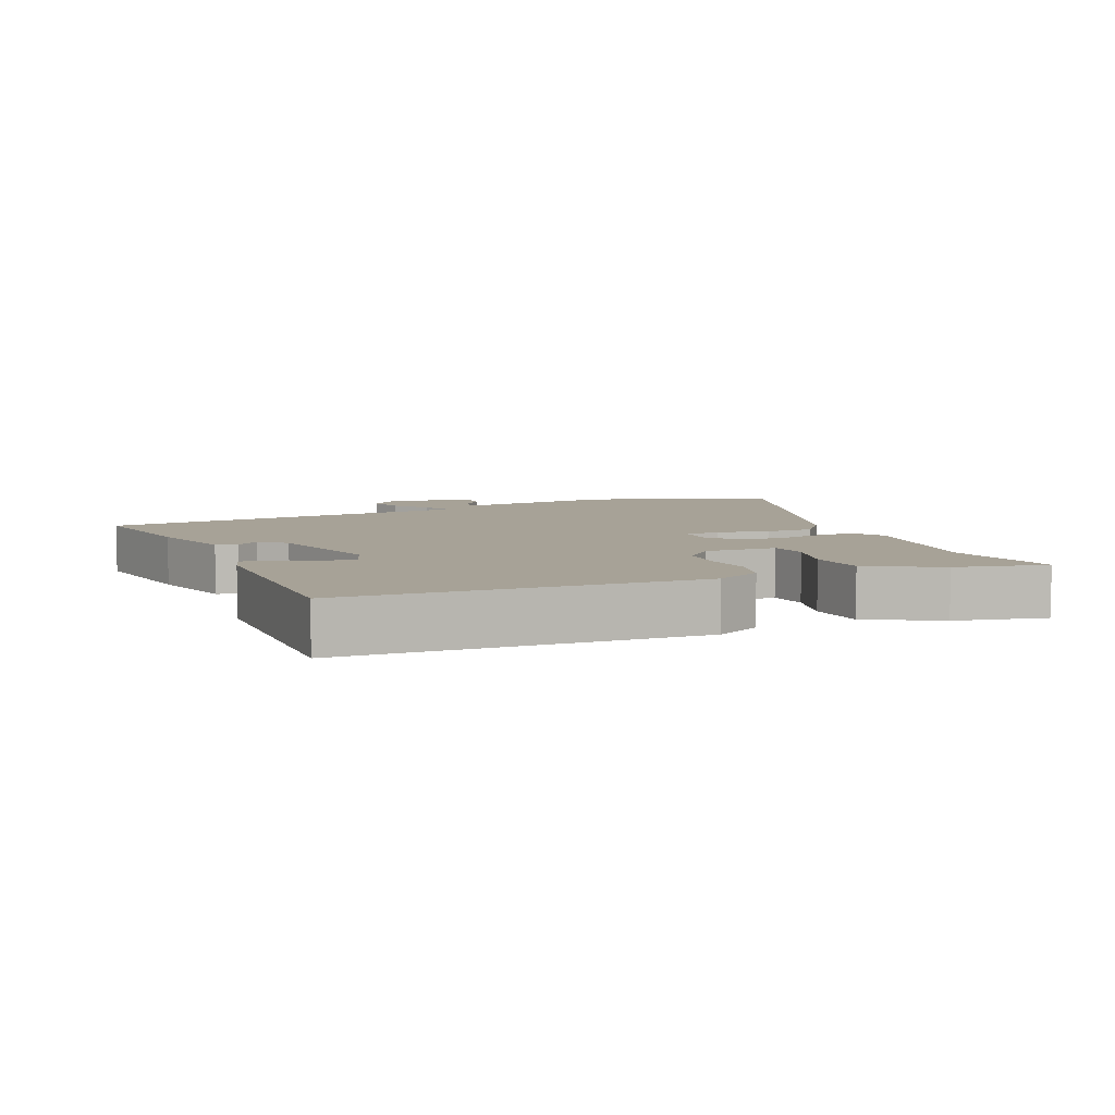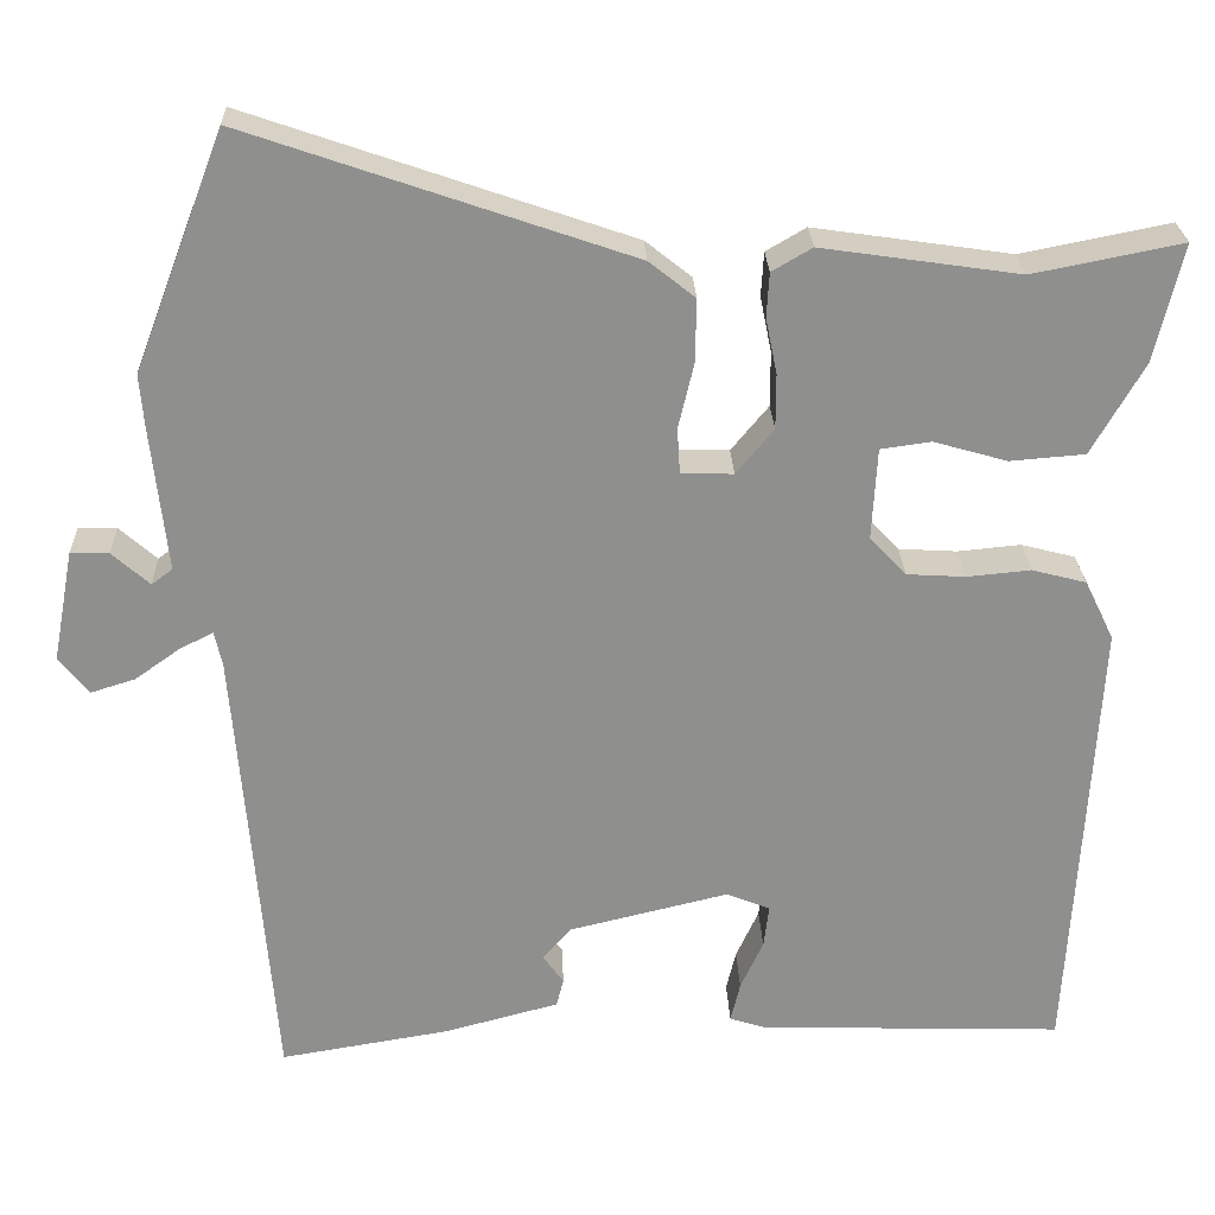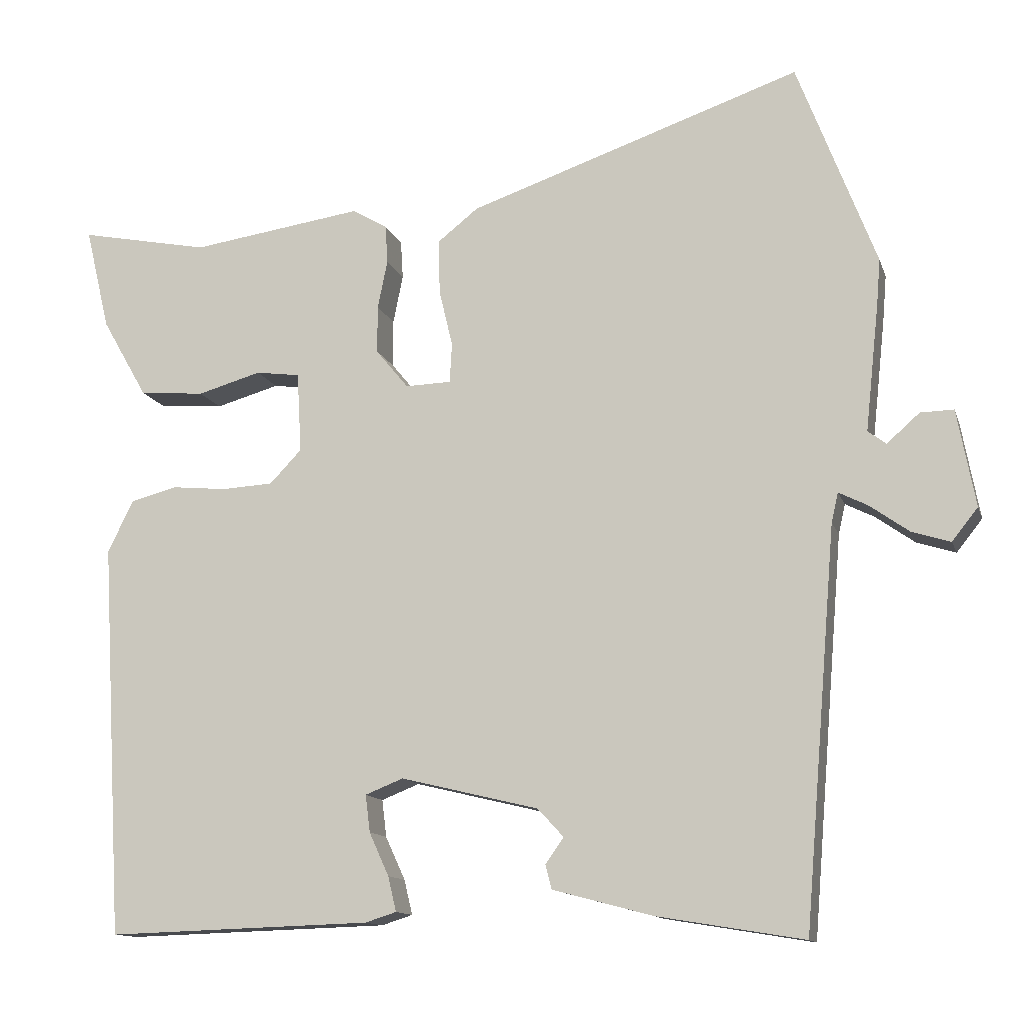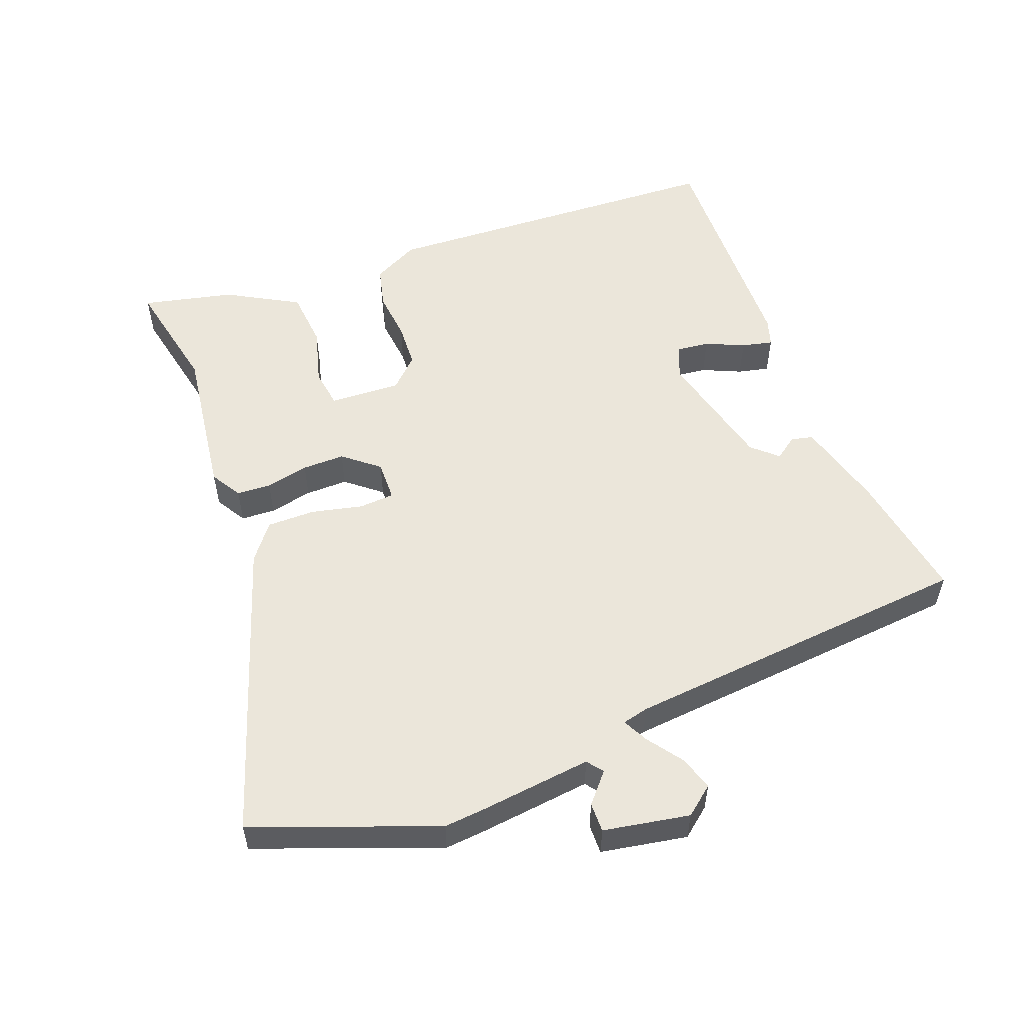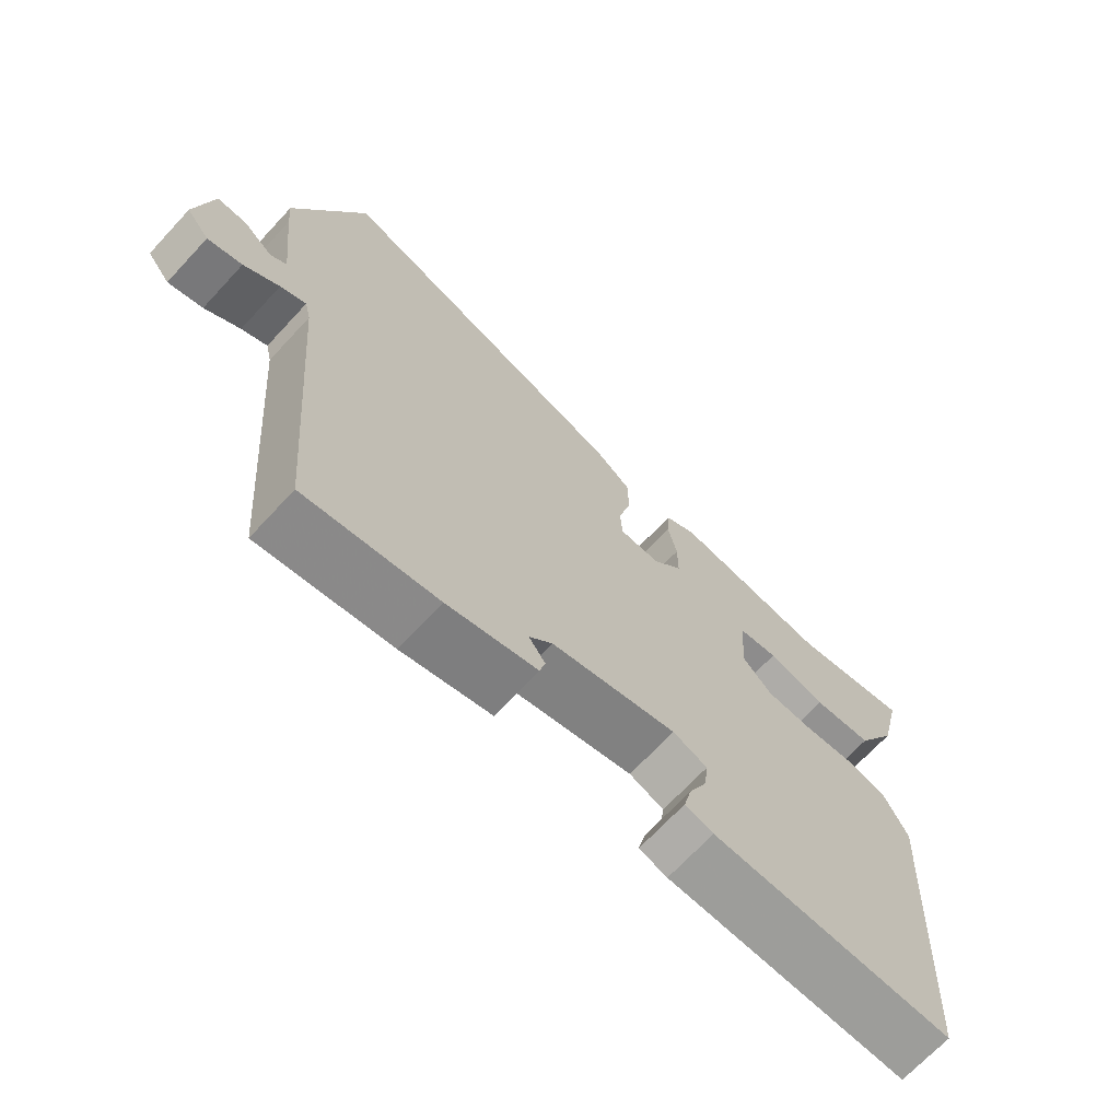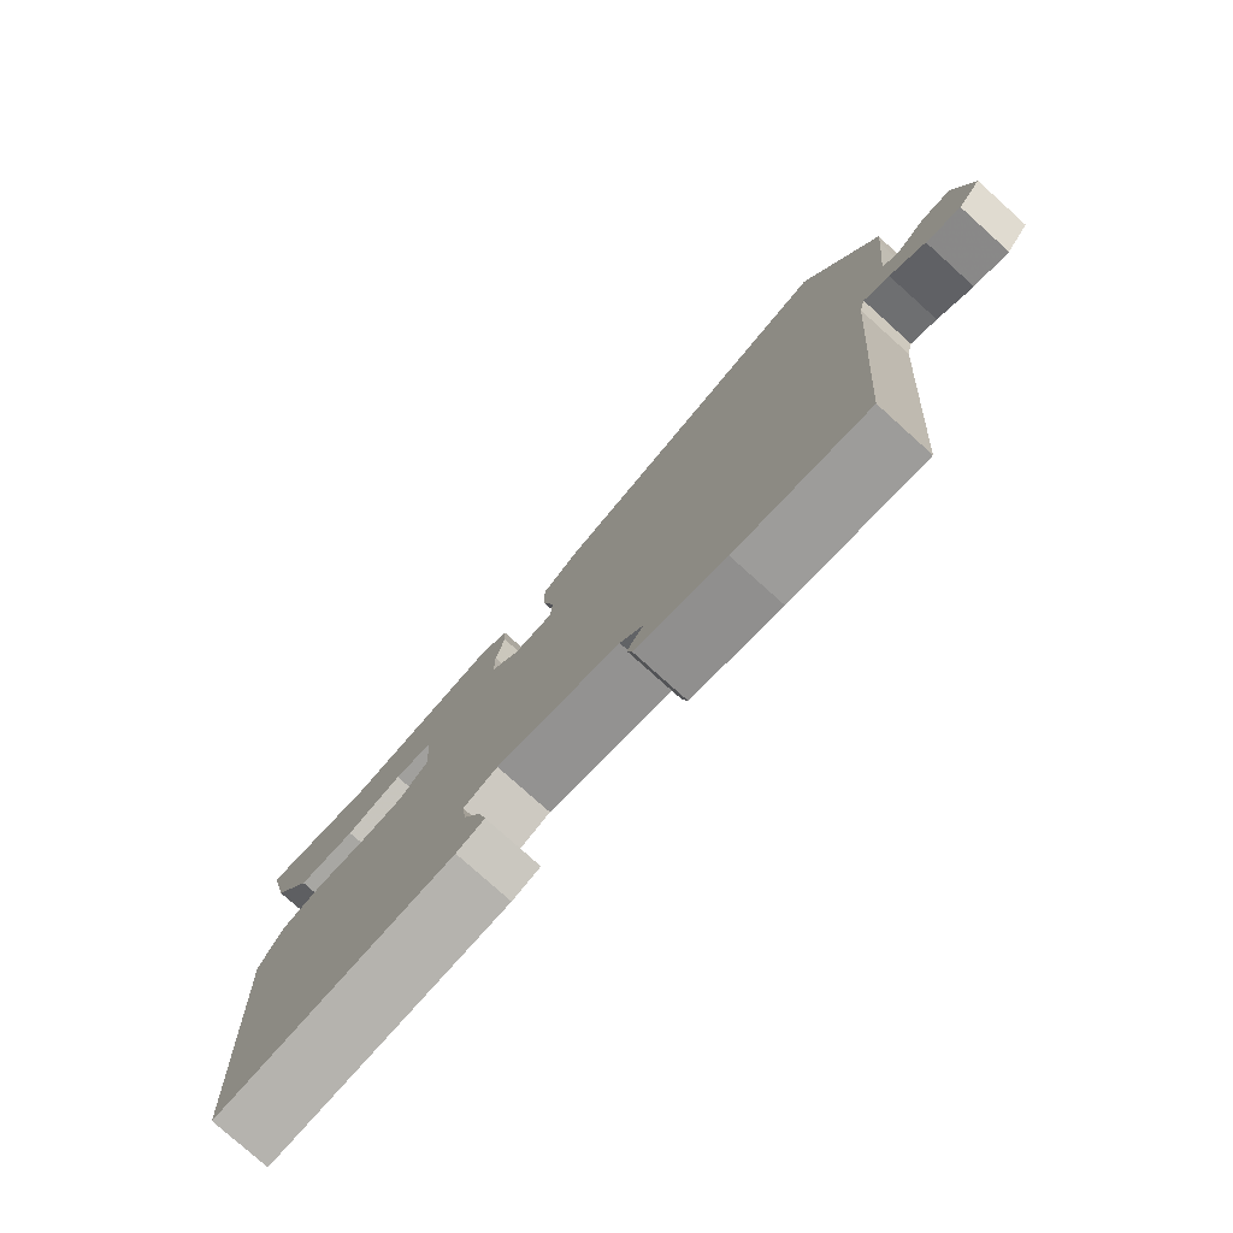
<metadata>
{"format":"obj","ext":"obj","renderer":"f3d","projection":"perspective","resolution":1024,"background":"white","views":[{"elev":6.6,"azim":-114.0,"up":"+Y"},{"elev":25.0,"azim":178.0,"up":"+Z"},{"elev":-12.6,"azim":15.0,"up":"+Z"},{"elev":54.7,"azim":68.7,"up":"+Y"},{"elev":-69.3,"azim":137.1,"up":"+Z"},{"elev":-78.4,"azim":48.1,"up":"+Z"}]}
</metadata>
<code>
v -0.571 0.07 0.514
v -0.4 0.07 0.48
v -0.173 0.07 0.513
v -0.127 0.07 0.486
v -0.124 0.07 0.435
v -0.137 0.07 0.371
v -0.137 0.07 0.308
v -0.094 0.07 0.256
v -0.034 0.07 0.258
v -0.031 0.07 0.31
v -0.049 0.07 0.386
v -0.05 0.07 0.458
v 0.003 0.07 0.5
v 0.442 0.07 0.651
v 0.546 0.07 0.38
v 0.541 0.07 0.319
v 0.523 0.07 0.152
v 0.547 0.07 0.134
v 0.59 0.07 0.172
v 0.634 0.07 0.173
v 0.658 0.07 0.045
v 0.624 0.07 0.002
v 0.573 0.07 0.018
v 0.521 0.07 0.055
v 0.483 0.07 0.074
v 0.474 0.07 0.035
v 0.431 0.07 -0.488
v 0.237 0.07 -0.456
v 0.105 0.07 -0.421
v 0.097 0.07 -0.389
v 0.121 0.07 -0.355
v 0.087 0.07 -0.318
v -0.095 0.07 -0.274
v -0.145 0.07 -0.294
v -0.139 0.07 -0.343
v -0.113 0.07 -0.4
v -0.102 0.07 -0.446
v -0.143 0.07 -0.459
v -0.493 0.07 -0.47
v -0.523 0.07 0.051
v -0.489 0.07 0.12
v -0.427 0.07 0.136
v -0.354 0.07 0.129
v -0.287 0.07 0.133
v -0.245 0.07 0.177
v -0.251 0.07 0.283
v -0.309 0.07 0.291
v -0.393 0.07 0.267
v -0.479 0.07 0.274
v -0.539 0.07 0.379
v -0.571 0 0.514
v -0.4 0 0.48
v -0.173 0 0.513
v -0.127 0 0.486
v -0.124 0 0.435
v -0.137 0 0.371
v -0.137 0 0.308
v -0.094 0 0.256
v -0.034 0 0.258
v -0.031 0 0.31
v -0.049 0 0.386
v -0.05 0 0.458
v 0.003 0 0.5
v 0.442 0 0.651
v 0.546 0 0.38
v 0.541 0 0.319
v 0.523 0 0.152
v 0.547 0 0.134
v 0.59 0 0.172
v 0.634 0 0.173
v 0.658 0 0.045
v 0.624 0 0.002
v 0.573 0 0.018
v 0.521 0 0.055
v 0.483 0 0.074
v 0.474 0 0.035
v 0.431 0 -0.488
v 0.237 0 -0.456
v 0.105 0 -0.421
v 0.097 0 -0.389
v 0.121 0 -0.355
v 0.087 0 -0.318
v -0.095 0 -0.274
v -0.145 0 -0.294
v -0.139 0 -0.343
v -0.113 0 -0.4
v -0.102 0 -0.446
v -0.143 0 -0.459
v -0.493 0 -0.47
v -0.523 0 0.051
v -0.489 0 0.12
v -0.427 0 0.136
v -0.354 0 0.129
v -0.287 0 0.133
v -0.245 0 0.177
v -0.251 0 0.283
v -0.309 0 0.291
v -0.393 0 0.267
v -0.479 0 0.274
v -0.539 0 0.379
f 47 48 49 50
f 46 47 50 1
f 40 41 42 43
f 40 43 44
f 39 40 44
f 38 39 44 45
f 35 36 37 38
f 34 35 38 45
f 28 29 30 31
f 26 27 28 31
f 25 26 31 32
f 21 22 23 24
f 21 24 25
f 18 19 20 21
f 17 18 21 25
f 10 11 12 13
f 9 10 13 14
f 3 4 5 6
f 2 3 6 7
f 46 1 2 7
f 33 34 45 46
f 33 46 7 8
f 32 33 8 9
f 16 17 25 32
f 15 16 32
f 9 14 15 32
f 100 99 98 97
f 51 100 97 96
f 93 92 91 90
f 94 93 90
f 94 90 89
f 95 94 89 88
f 88 87 86 85
f 95 88 85 84
f 81 80 79 78
f 81 78 77 76
f 82 81 76 75
f 74 73 72 71
f 75 74 71
f 71 70 69 68
f 75 71 68 67
f 63 62 61 60
f 64 63 60 59
f 56 55 54 53
f 57 56 53 52
f 57 52 51 96
f 96 95 84 83
f 58 57 96 83
f 59 58 83 82
f 82 75 67 66
f 82 66 65
f 82 65 64 59
f 1 51 52 2
f 2 52 53 3
f 3 53 54 4
f 4 54 55 5
f 5 55 56 6
f 6 56 57 7
f 7 57 58 8
f 8 58 59 9
f 9 59 60 10
f 10 60 61 11
f 11 61 62 12
f 12 62 63 13
f 13 63 64 14
f 14 64 65 15
f 15 65 66 16
f 16 66 67 17
f 17 67 68 18
f 18 68 69 19
f 19 69 70 20
f 20 70 71 21
f 21 71 72 22
f 22 72 73 23
f 23 73 74 24
f 24 74 75 25
f 25 75 76 26
f 26 76 77 27
f 27 77 78 28
f 28 78 79 29
f 29 79 80 30
f 30 80 81 31
f 31 81 82 32
f 32 82 83 33
f 33 83 84 34
f 34 84 85 35
f 35 85 86 36
f 36 86 87 37
f 37 87 88 38
f 38 88 89 39
f 39 89 90 40
f 40 90 91 41
f 41 91 92 42
f 42 92 93 43
f 43 93 94 44
f 44 94 95 45
f 45 95 96 46
f 46 96 97 47
f 47 97 98 48
f 48 98 99 49
f 49 99 100 50
f 50 100 51 1

</code>
